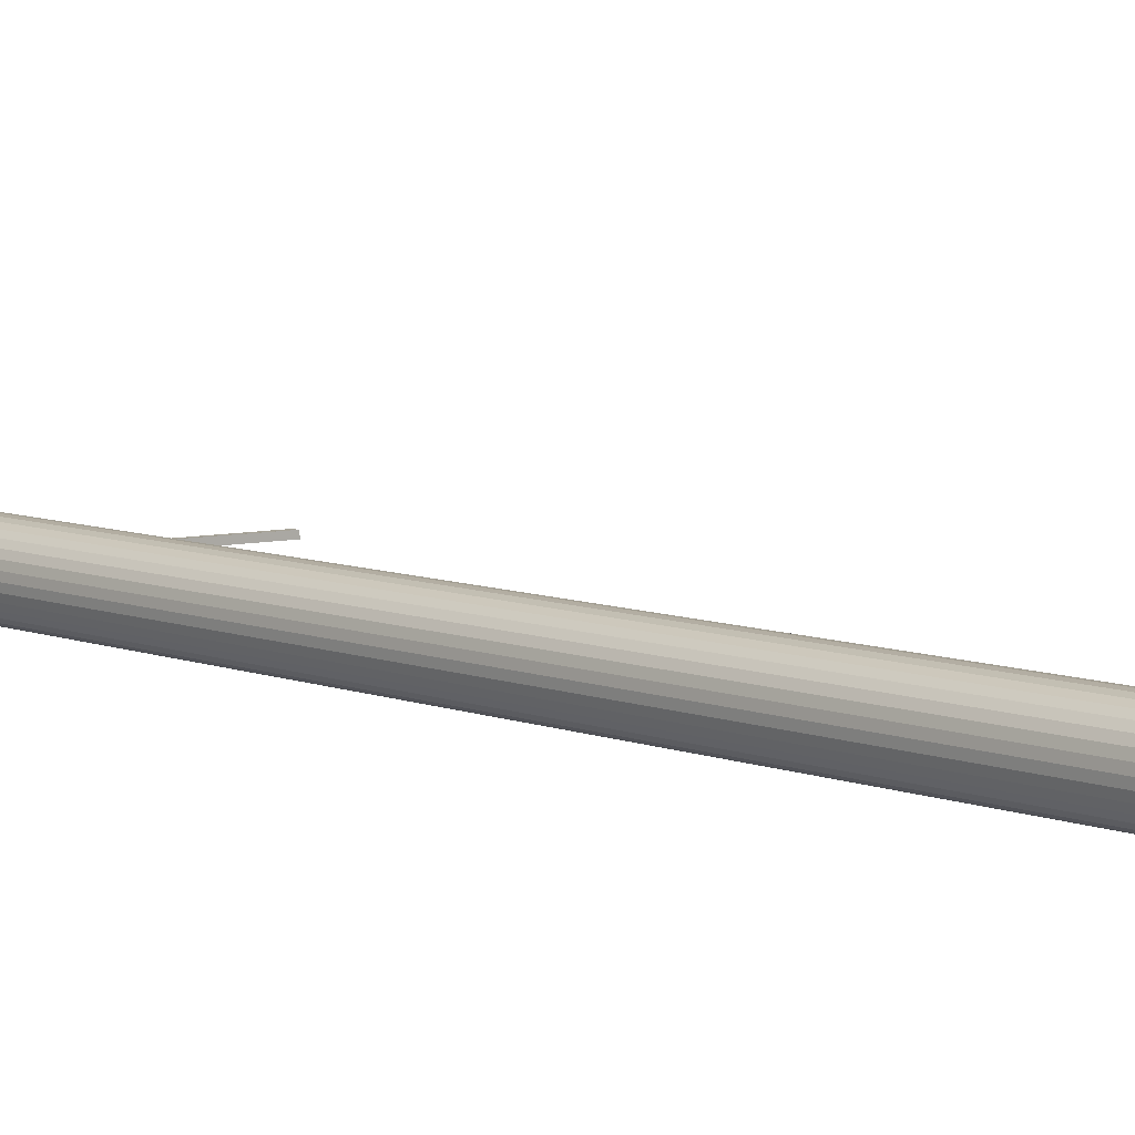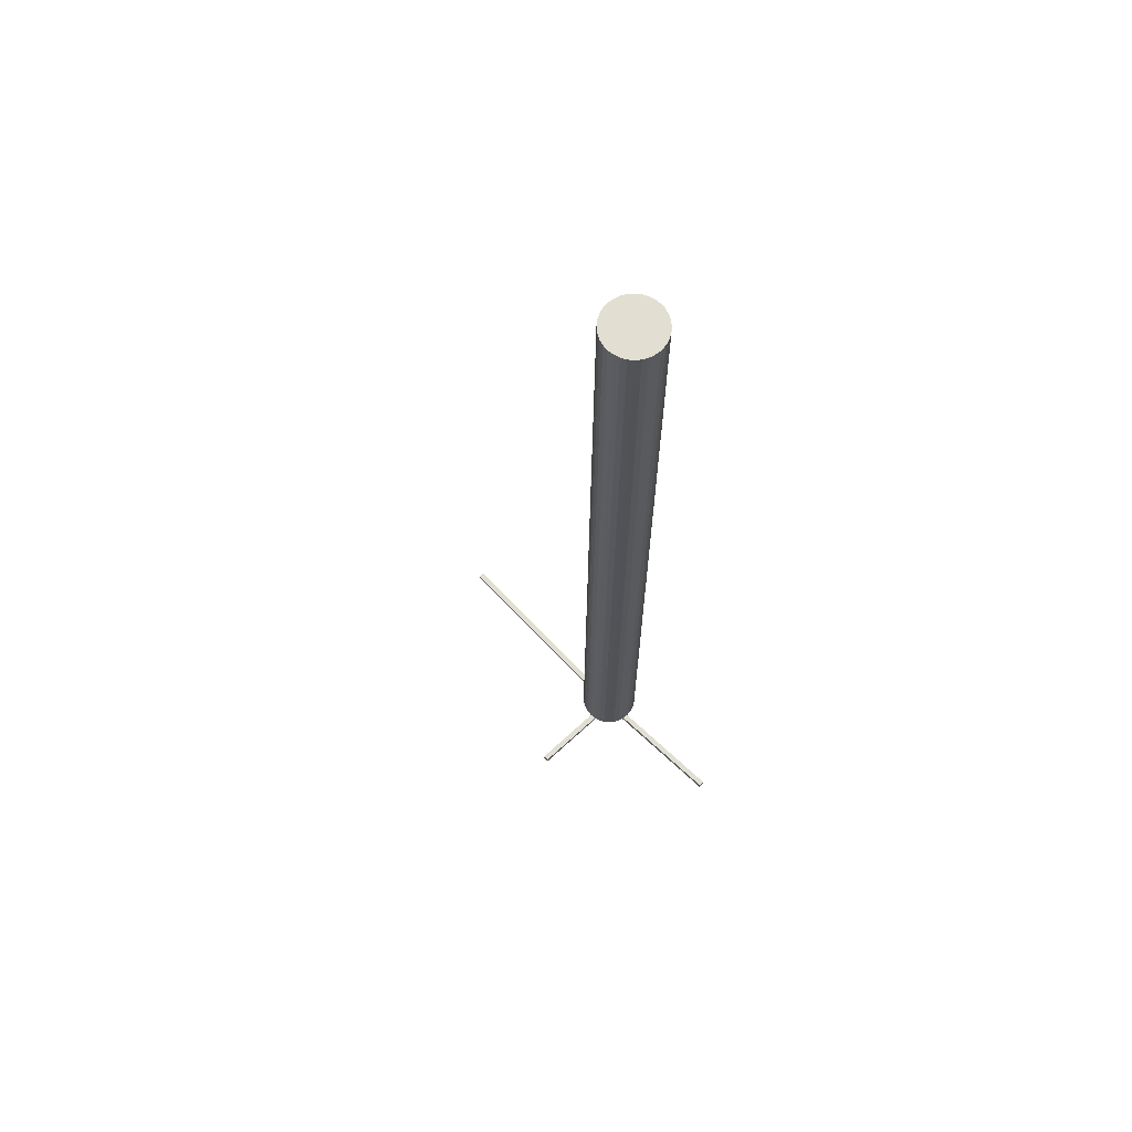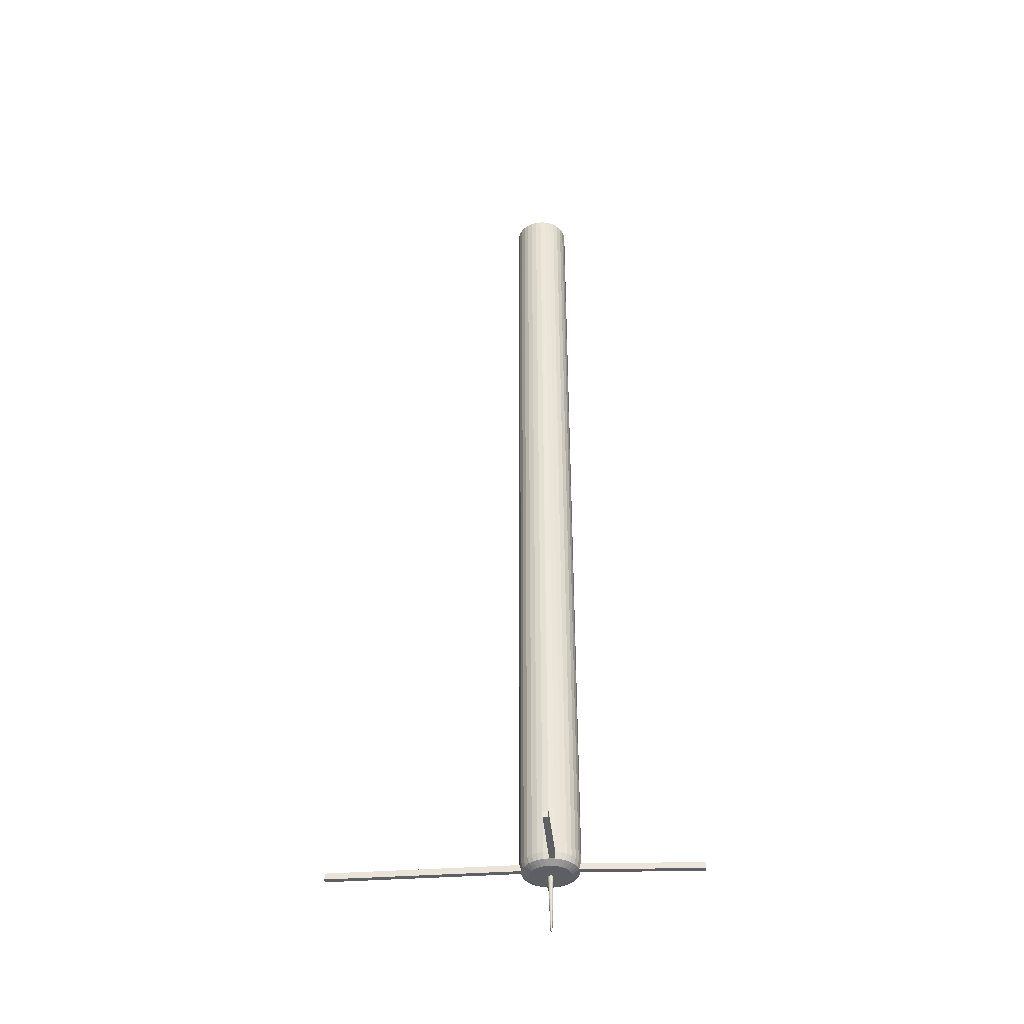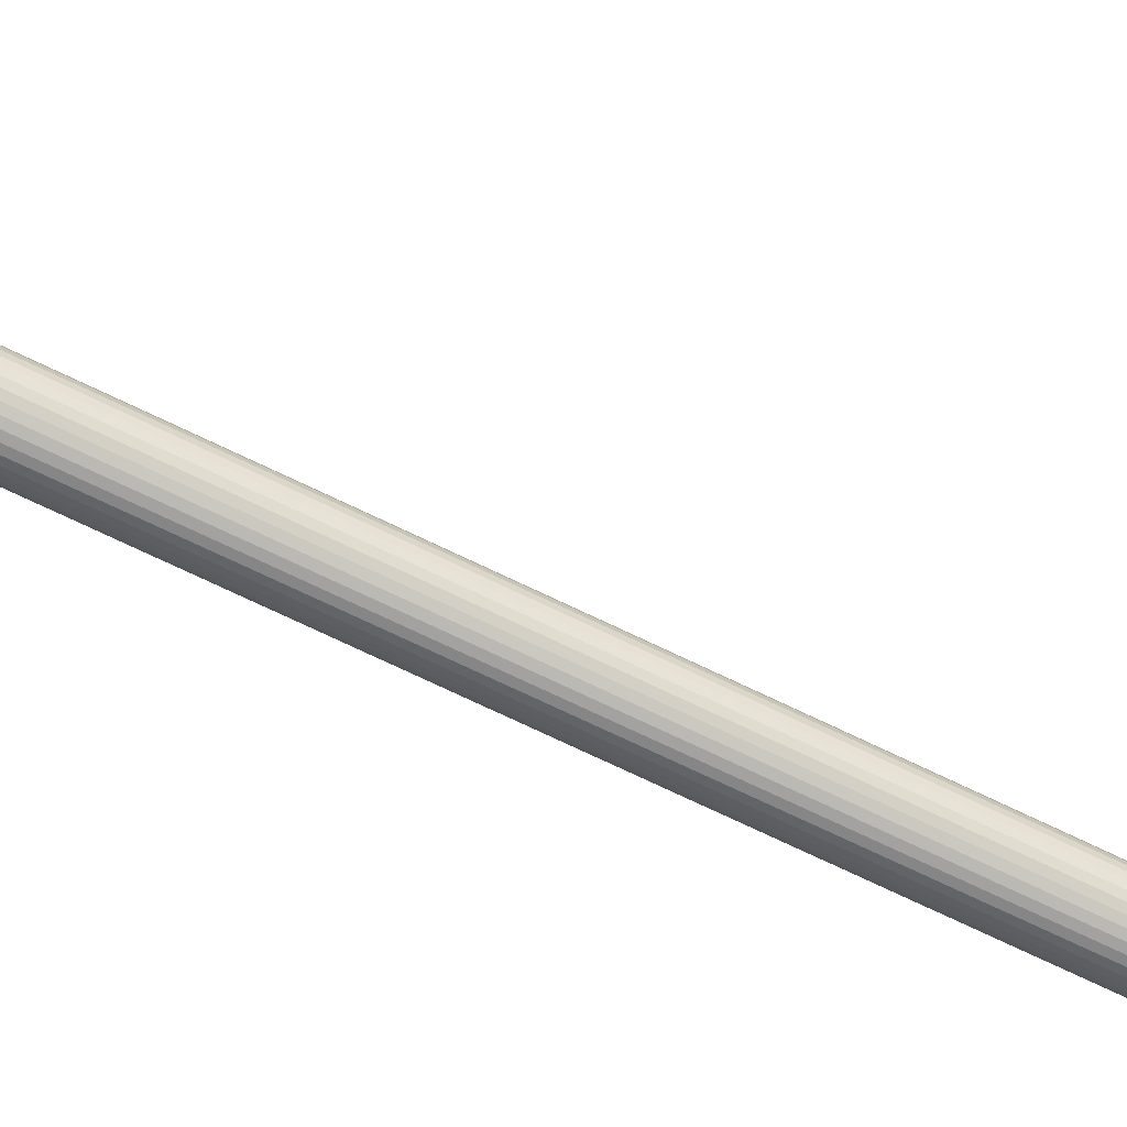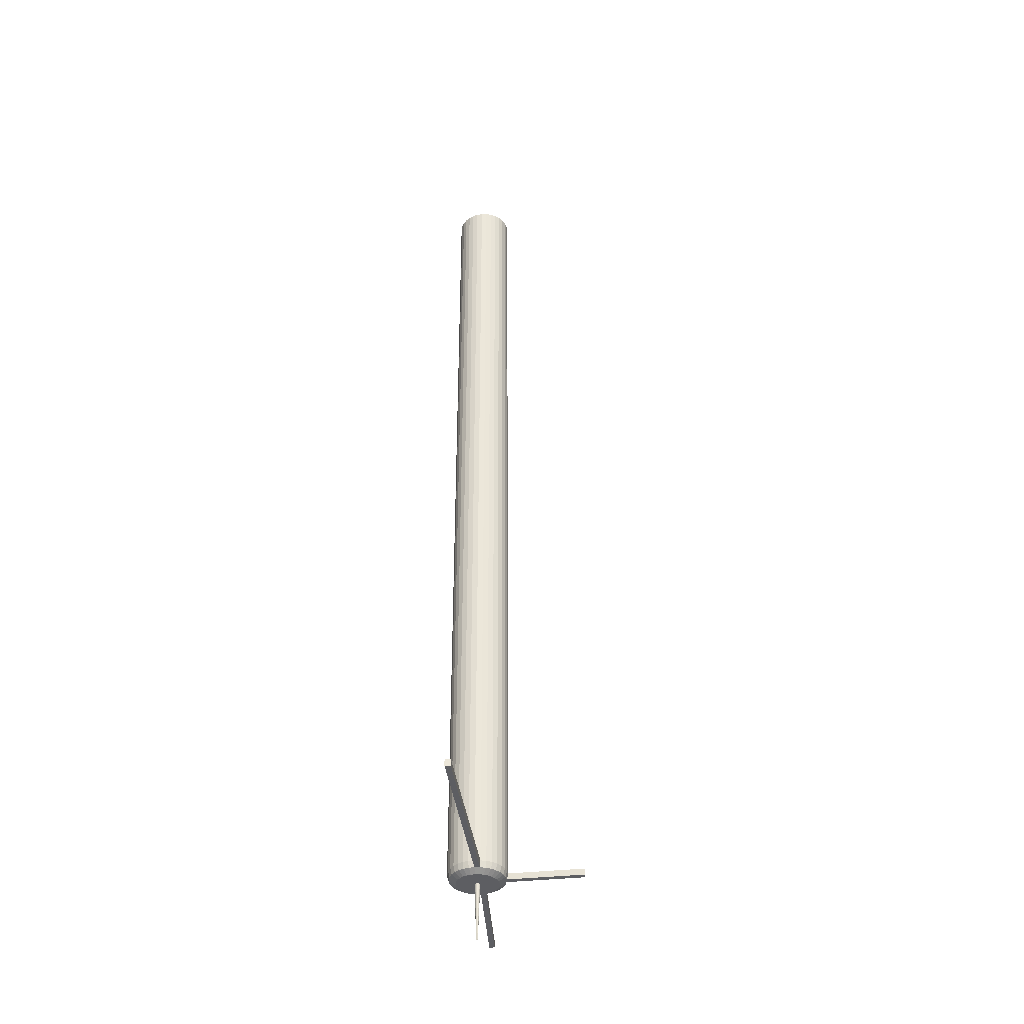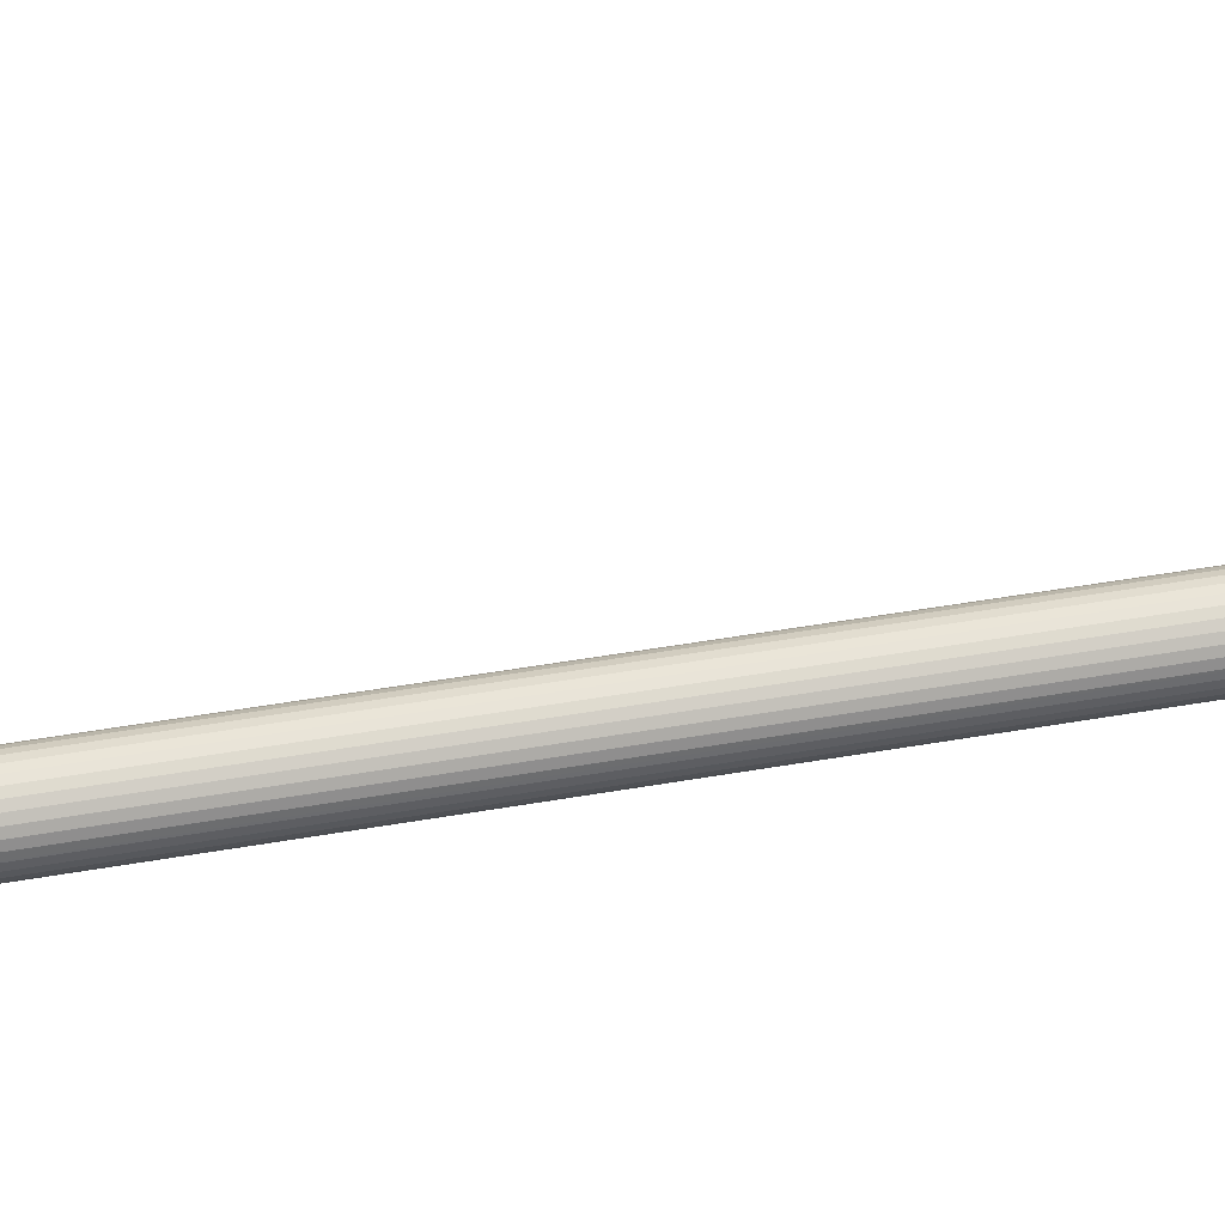
<metadata>
{"format":"obj","ext":"obj","renderer":"f3d","projection":"perspective","resolution":1024,"background":"white","views":[{"elev":7.6,"azim":-43.1,"up":"+Y"},{"elev":68.0,"azim":-134.8,"up":"+Z"},{"elev":-40.2,"azim":-176.5,"up":"+Z"},{"elev":-67.4,"azim":63.4,"up":"+Y"},{"elev":-38.3,"azim":95.6,"up":"+Z"},{"elev":65.1,"azim":-99.3,"up":"+Y"}]}
</metadata>
<code>
v 9.1e-05 0.004738 0.0103
v -3e-06 0.004328 0.1451
v 0.000843 0.004244 0.1451
v 0.000961 0.004653 0.0103
v 0.001657 0.003998 0.1451
v 0.001797 0.004399 0.0103
v 0.002406 0.003597 0.1451
v 0.002567 0.003987 0.0103
v 0.003063 0.003058 0.1451
v 0.003243 0.003433 0.0103
v 0.003602 0.002401 0.1451
v 0.003797 0.002757 0.0103
v 0.004003 0.001651 0.1451
v 0.004209 0.001987 0.0103
v 0.00425 0.000838 0.1451
v 0.004463 0.00115 0.0103
v 0.004333 -8e-06 0.1451
v 0.004548 0.000281 0.0103
v 0.00425 -0.000854 0.1451
v 0.004463 -0.000589 0.0103
v 0.004003 -0.001667 0.1451
v 0.004209 -0.001425 0.0103
v 0.003602 -0.002417 0.1451
v 0.003797 -0.002195 0.0103
v 0.003063 -0.003074 0.1451
v 0.003243 -0.002871 0.0103
v 0.002406 -0.003613 0.1451
v 0.002567 -0.003425 0.0103
v 0.001657 -0.004014 0.1451
v 0.001797 -0.003837 0.0103
v 0.000843 -0.004261 0.1451
v 0.000961 -0.004091 0.0103
v -3e-06 -0.004344 0.1451
v 9.1e-05 -0.004176 0.0103
v -0.000849 -0.004261 0.1451
v -0.000779 -0.004091 0.0103
v -0.001662 -0.004014 0.1451
v -0.001615 -0.003837 0.0103
v -0.002412 -0.003613 0.1451
v -0.002385 -0.003425 0.0103
v -0.003069 -0.003074 0.1451
v -0.003061 -0.002871 0.0103
v -0.003608 -0.002417 0.1451
v -0.003615 -0.002195 0.0103
v -0.004008 -0.001667 0.1451
v -0.004027 -0.001425 0.0103
v -0.004255 -0.000854 0.1451
v -0.004281 -0.000589 0.0103
v -0.004338 -8e-06 0.1451
v -0.004366 0.000281 0.0103
v -0.004255 0.000838 0.1451
v -0.004281 0.00115 0.0103
v -0.004008 0.001651 0.1451
v -0.004027 0.001987 0.0103
v -0.003608 0.002401 0.1451
v -0.003615 0.002757 0.0103
v -0.003069 0.003058 0.1451
v -0.003061 0.003433 0.0103
v -0.002411 0.003597 0.1451
v -0.002385 0.003987 0.0103
v -0.001662 0.003998 0.1451
v -0.001615 0.004399 0.0103
v -0.000849 0.004244 0.1451
v -0.000779 0.004653 0.0103
v 8.8e-05 0.000676 0.008752
v 0.000167 0.000668 0.008752
v 0.000243 0.000645 0.008752
v 0.000312 0.000608 0.008752
v 0.000373 0.000558 0.008752
v 0.000423 0.000497 0.008752
v 0.000461 0.000427 0.008752
v 0.000484 0.000351 0.008752
v 0.000491 0.000273 0.008752
v 0.000484 0.000194 0.008752
v 0.000461 0.000119 0.008752
v 0.000423 4.9e-05 0.008752
v 0.000373 -1.2e-05 0.008752
v 0.000312 -6.2e-05 0.008752
v 0.000243 -0.0001 0.008752
v 0.000167 -0.000122 0.008752
v 8.8e-05 -0.00013 0.008752
v 1e-05 -0.000122 0.008752
v -6.6e-05 -0.0001 0.008752
v -0.000136 -6.2e-05 0.008752
v -0.000197 -1.2e-05 0.008752
v -0.000247 4.9e-05 0.008752
v -0.000284 0.000119 0.008752
v -0.000307 0.000194 0.008752
v -0.000315 0.000273 0.008752
v -0.000307 0.000351 0.008752
v -0.000284 0.000427 0.008752
v -0.000247 0.000497 0.008752
v -0.000197 0.000558 0.008752
v -0.000136 0.000608 0.008752
v -6.6e-05 0.000645 0.008752
v 1e-05 0.000668 0.008752
v 8.8e-05 0.003451 0.008755
v 8.8e-05 0.004479 0.009341
v 0.000909 0.004398 0.009341
v 0.000708 0.00339 0.008755
v 0.001698 0.004159 0.009341
v 0.001305 0.003209 0.008755
v 0.002425 0.00377 0.009341
v 0.001854 0.002916 0.008755
v 0.003063 0.003247 0.009341
v 0.002336 0.00252 0.008755
v 0.003586 0.00261 0.009341
v 0.002731 0.002039 0.008755
v 0.003975 0.001883 0.009341
v 0.003025 0.001489 0.008755
v 0.004214 0.001093 0.009341
v 0.003206 0.000893 0.008755
v 0.004295 0.000273 0.009341
v 0.003267 0.000273 0.008755
v 0.004214 -0.000548 0.009341
v 0.003206 -0.000347 0.008755
v 0.003975 -0.001337 0.009341
v 0.003025 -0.000944 0.008755
v 0.003586 -0.002064 0.009341
v 0.002731 -0.001493 0.008755
v 0.003063 -0.002702 0.009341
v 0.002336 -0.001975 0.008755
v 0.002425 -0.003225 0.009341
v 0.001854 -0.00237 0.008755
v 0.001698 -0.003613 0.009341
v 0.001305 -0.002664 0.008755
v 0.000909 -0.003853 0.009341
v 0.000708 -0.002845 0.008755
v 8.8e-05 -0.003934 0.009341
v 8.8e-05 -0.002906 0.008755
v -0.000732 -0.003853 0.009341
v -0.000532 -0.002845 0.008755
v -0.001521 -0.003613 0.009341
v -0.001128 -0.002664 0.008755
v -0.002249 -0.003225 0.009341
v -0.001678 -0.00237 0.008755
v -0.002886 -0.002702 0.009341
v -0.002159 -0.001975 0.008755
v -0.003409 -0.002064 0.009341
v -0.002555 -0.001493 0.008755
v -0.003798 -0.001337 0.009341
v -0.002848 -0.000944 0.008755
v -0.004037 -0.000548 0.009341
v -0.003029 -0.000347 0.008755
v -0.004118 0.000273 0.009341
v -0.00309 0.000273 0.008755
v -0.004037 0.001093 0.009341
v -0.003029 0.000893 0.008755
v -0.003798 0.001883 0.009341
v -0.002848 0.001489 0.008755
v -0.003409 0.00261 0.009341
v -0.002555 0.002039 0.008755
v -0.002886 0.003247 0.009341
v -0.002159 0.00252 0.008755
v -0.002249 0.00377 0.009341
v -0.001678 0.002916 0.008755
v -0.001521 0.004159 0.009341
v -0.001128 0.003209 0.008755
v -0.000532 0.00339 0.008755
v -0.000732 0.004398 0.009341
v -0.004118 0.000273 0.0103
v -0.004037 0.001093 0.0103
v -0.02209 0.00041 0.0103
v -0.02217 -0.00041 0.0103
v 0.03266 0.00041 0.009341
v 0.03266 0.00041 0.0103
v 0.03274 -0.00041 0.0103
v 0.03274 -0.00041 0.009341
v -0.004118 0.000273 0.009341
v -0.004037 0.001093 0.009341
v -0.02217 -0.00041 0.009341
v -0.02209 0.00041 0.009341
v 0.000499 0.01588 0.0103
v -0.000322 0.0158 0.0103
v 0.000499 0.01588 0.009341
v -0.000322 0.0158 0.009341
v 8.8e-05 0.000407 0.00013
v 0.000114 0.000404 0.00013
v 0.00014 0.000397 0.00013
v 0.000163 0.000384 0.00013
v 0.000183 0.000368 0.00013
v 0.0002 0.000347 0.00013
v 0.000212 0.000324 0.00013
v 0.00022 0.000299 0.00013
v 0.000222 0.000273 0.00013
v 0.00022 0.000247 0.00013
v 0.000212 0.000221 0.00013
v 0.0002 0.000198 0.00013
v 0.000183 0.000178 0.00013
v 0.000163 0.000161 0.00013
v 0.00014 0.000149 0.00013
v 0.000114 0.000141 0.00013
v 8.8e-05 0.000139 0.00013
v 6.2e-05 0.000141 0.00013
v 3.7e-05 0.000149 0.00013
v 1.4e-05 0.000161 0.00013
v -7e-06 0.000178 0.00013
v -2.3e-05 0.000198 0.00013
v -3.6e-05 0.000221 0.00013
v -4.3e-05 0.000247 0.00013
v -4.6e-05 0.000273 0.00013
v -4.3e-05 0.000299 0.00013
v -3.6e-05 0.000324 0.00013
v -2.3e-05 0.000347 0.00013
v -7e-06 0.000368 0.00013
v 1.4e-05 0.000384 0.00013
v 3.7e-05 0.000397 0.00013
v 6.2e-05 0.000404 0.00013
f 1 2 3 4
f 4 3 5 6
f 6 5 7 8
f 8 7 9 10
f 10 9 11 12
f 12 11 13 14
f 14 13 15 16
f 16 15 17 18
f 18 17 19 20
f 20 19 21 22
f 22 21 23 24
f 24 23 25 26
f 26 25 27 28
f 28 27 29 30
f 30 29 31 32
f 32 31 33 34
f 34 33 35 36
f 36 35 37 38
f 38 37 39 40
f 40 39 41 42
f 42 41 43 44
f 44 43 45 46
f 46 45 47 48
f 48 47 49 50
f 50 49 51 52
f 52 51 53 54
f 54 53 55 56
f 56 55 57 58
f 58 57 59 60
f 60 59 61 62
f 2 1 64 63
f 62 61 63 64
f 97 98 99 100
f 100 99 101 102
f 102 101 103 104
f 104 103 105 106
f 106 105 107 108
f 108 107 109 110
f 110 109 111 112
f 112 111 113 114
f 114 113 115 116
f 116 115 117 118
f 118 117 119 120
f 120 119 121 122
f 122 121 123 124
f 124 123 125 126
f 126 125 127 128
f 128 127 129 130
f 130 129 131 132
f 132 131 133 134
f 134 133 135 136
f 136 135 137 138
f 138 137 139 140
f 140 139 141 142
f 142 141 143 144
f 144 143 145 146
f 146 145 147 148
f 148 147 149 150
f 150 149 151 152
f 152 151 153 154
f 154 153 155 156
f 156 155 157 158
f 159 160 98 97
f 158 157 160 159
f 74 116 118 75
f 90 148 150 91
f 86 140 142 87
f 161 162 163 164
f 65 97 100 66
f 99 4 6 101
f 79 126 128 80
f 149 54 56 151
f 94 156 158 95
f 67 102 104 68
f 98 1 4 99
f 81 130 132 82
f 155 60 62 157
f 95 158 159 96
f 71 110 112 72
f 123 28 30 125
f 85 138 140 86
f 129 34 36 131
f 153 58 60 155
f 73 114 116 74
f 87 142 144 88
f 131 36 38 133
f 127 32 34 129
f 77 122 124 78
f 165 166 167 168
f 92 152 154 93
f 133 38 40 135
f 78 124 126 79
f 93 154 156 94
f 69 106 108 70
f 83 134 136 84
f 151 56 58 153
f 70 108 110 71
f 84 136 138 85
f 143 48 50 145
f 75 118 120 76
f 89 146 148 90
f 101 6 8 103
f 76 120 122 77
f 91 150 152 92
f 66 100 102 67
f 80 128 130 81
f 96 159 97 65
f 68 104 106 69
f 147 52 54 149
f 82 132 134 83
f 72 112 114 73
f 88 144 146 89
f 115 20 22 117
f 170 169 171 172
f 119 24 26 121
f 121 26 28 123
f 157 62 64 160
f 117 22 24 119
f 135 40 42 137
f 64 1 173 174
f 141 46 48 143
f 125 30 32 127
f 137 42 44 139
f 113 111 165 168
f 109 14 16 111
f 103 8 10 105
f 105 10 12 107
f 107 12 14 109
f 139 44 46 141
f 113 18 20 115
f 162 170 172 163
f 111 16 166 165
f 169 161 164 171
f 16 18 167 166
f 18 113 168 167
f 171 164 163 172
f 53 51 49 47 45 43 41 39 37 35 33 31 29 27 25 23 21 19 17 15 13 11 9 7 5 3 2 63 61 59 57 55
f 74 75 187 186
f 173 175 176 174
f 98 160 176 175
f 160 64 174 176
f 1 98 175 173
f 181 182 183 184 185 186 187 188 189 190 191 192 193 194 195 196 197 198 199 200 201 202 203 204 205 206 207 208 177 178 179 180
f 83 84 196 195
f 72 73 185 184
f 76 77 189 188
f 86 87 199 198
f 68 69 181 180
f 93 94 206 205
f 82 83 195 194
f 88 89 201 200
f 91 92 204 203
f 92 93 205 204
f 81 82 194 193
f 71 72 184 183
f 80 81 193 192
f 65 66 178 177
f 67 68 180 179
f 73 74 186 185
f 66 67 179 178
f 89 90 202 201
f 85 86 198 197
f 94 95 207 206
f 90 91 203 202
f 78 79 191 190
f 79 80 192 191
f 69 70 182 181
f 75 76 188 187
f 96 65 177 208
f 95 96 208 207
f 70 71 183 182
f 87 88 200 199
f 77 78 190 189
f 84 85 197 196

</code>
